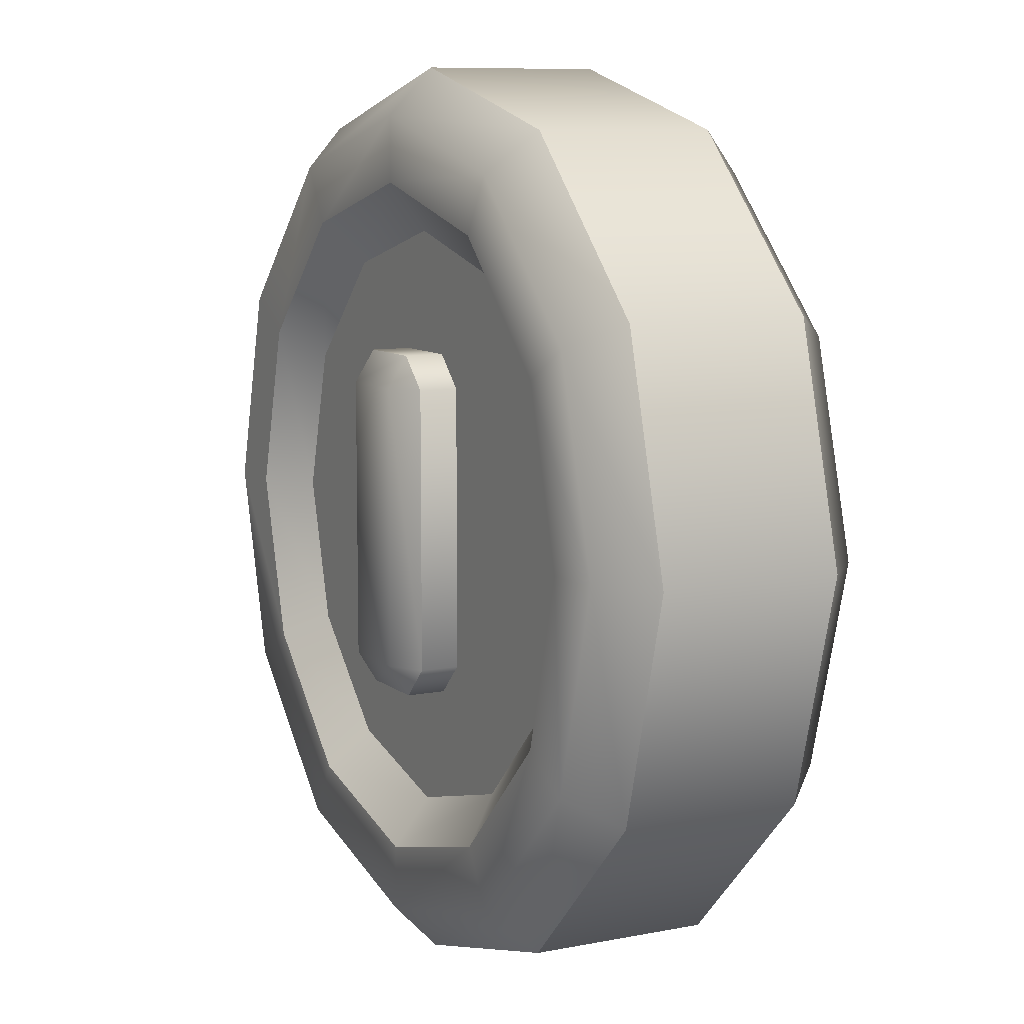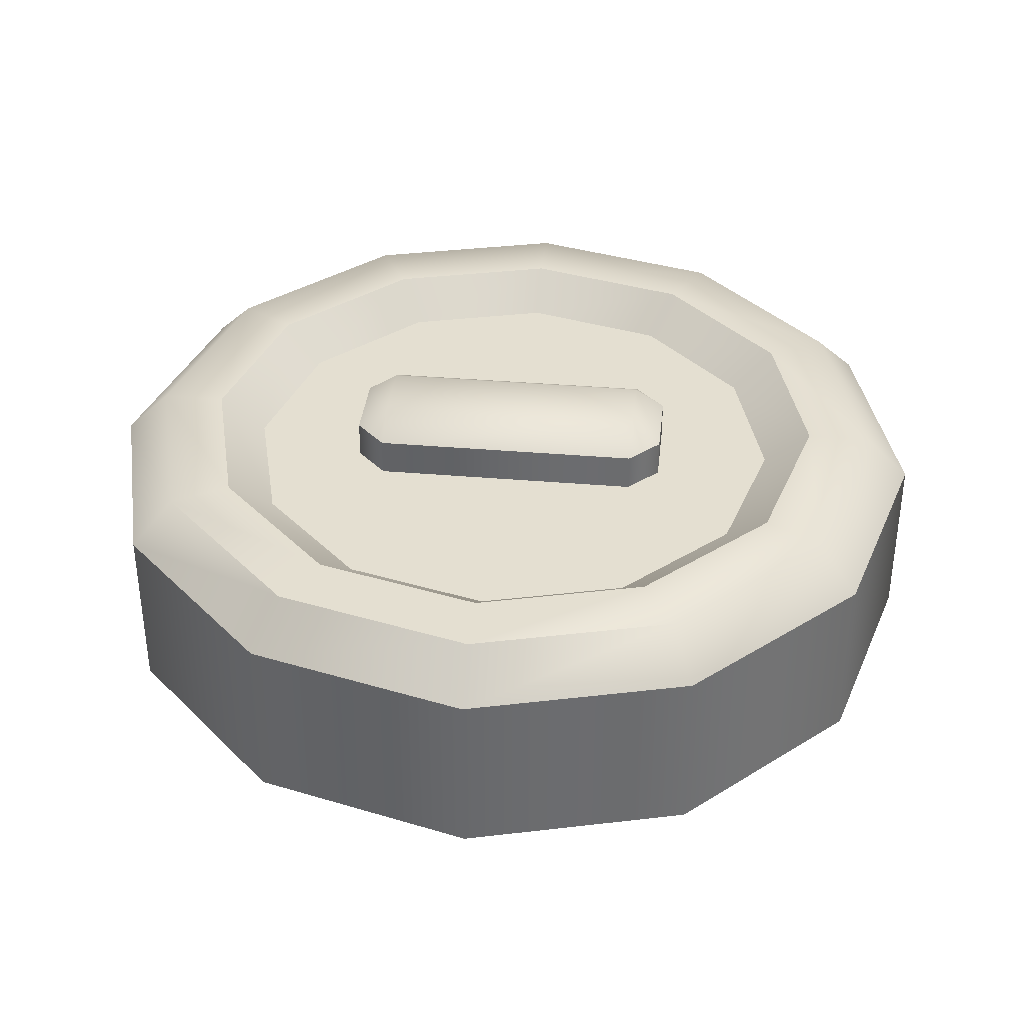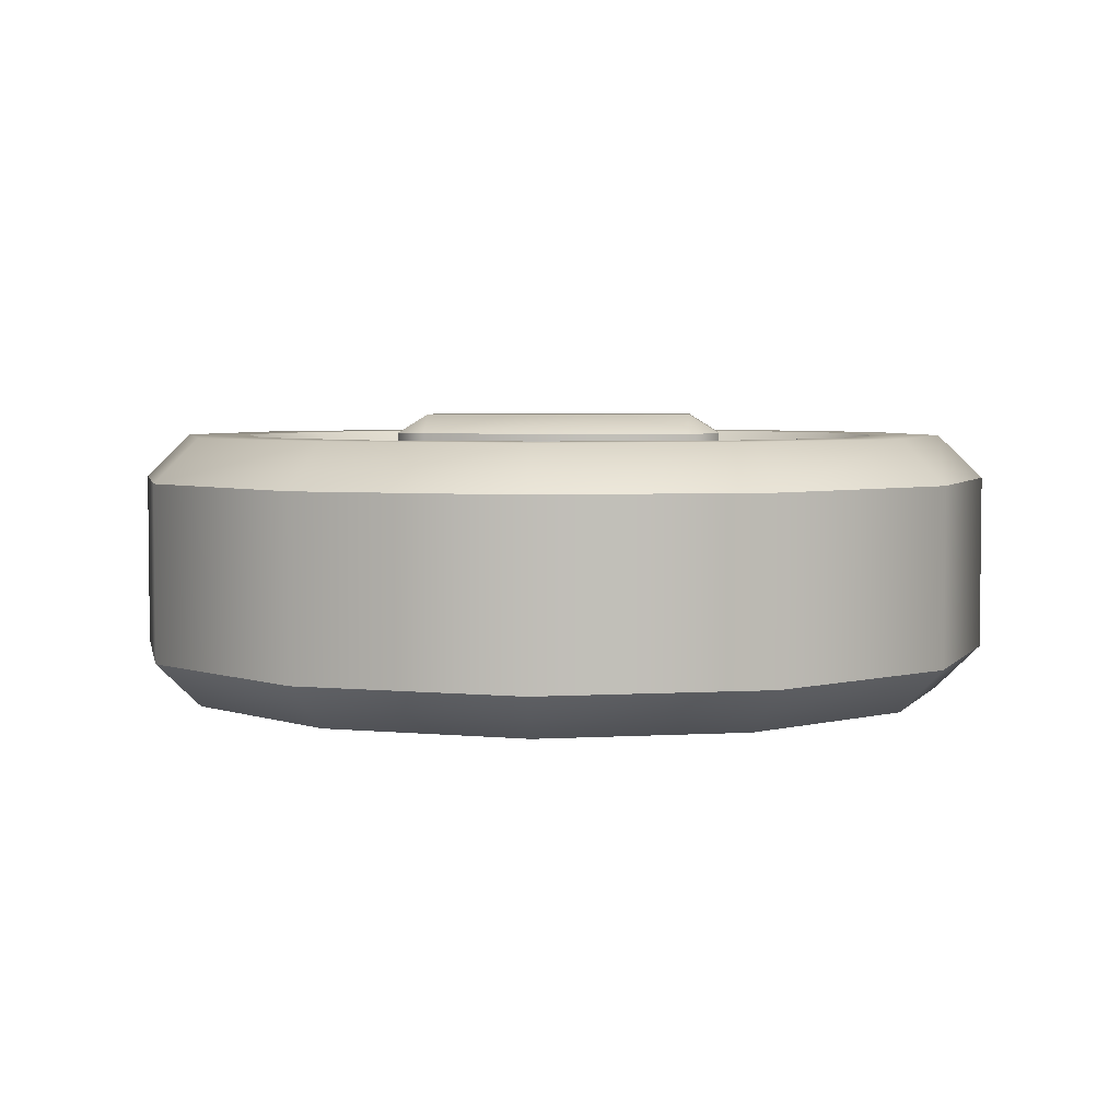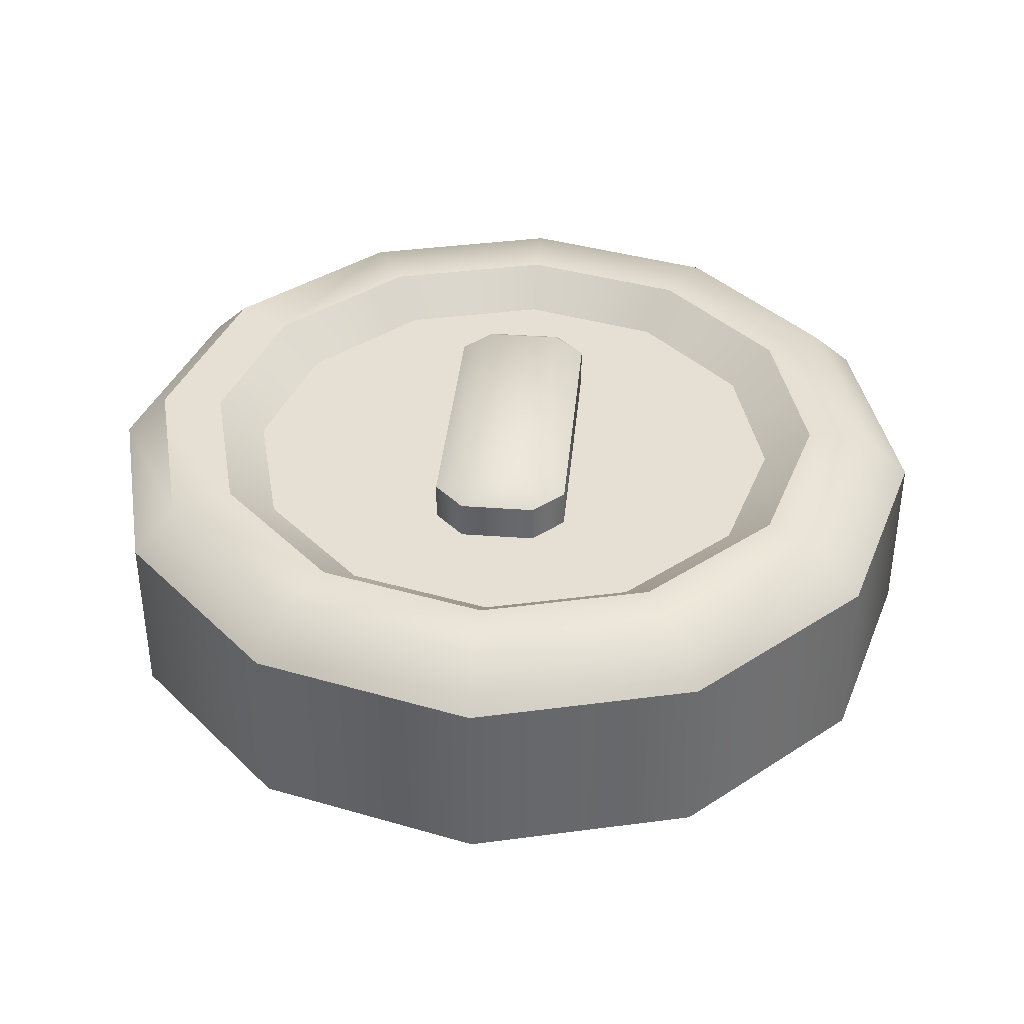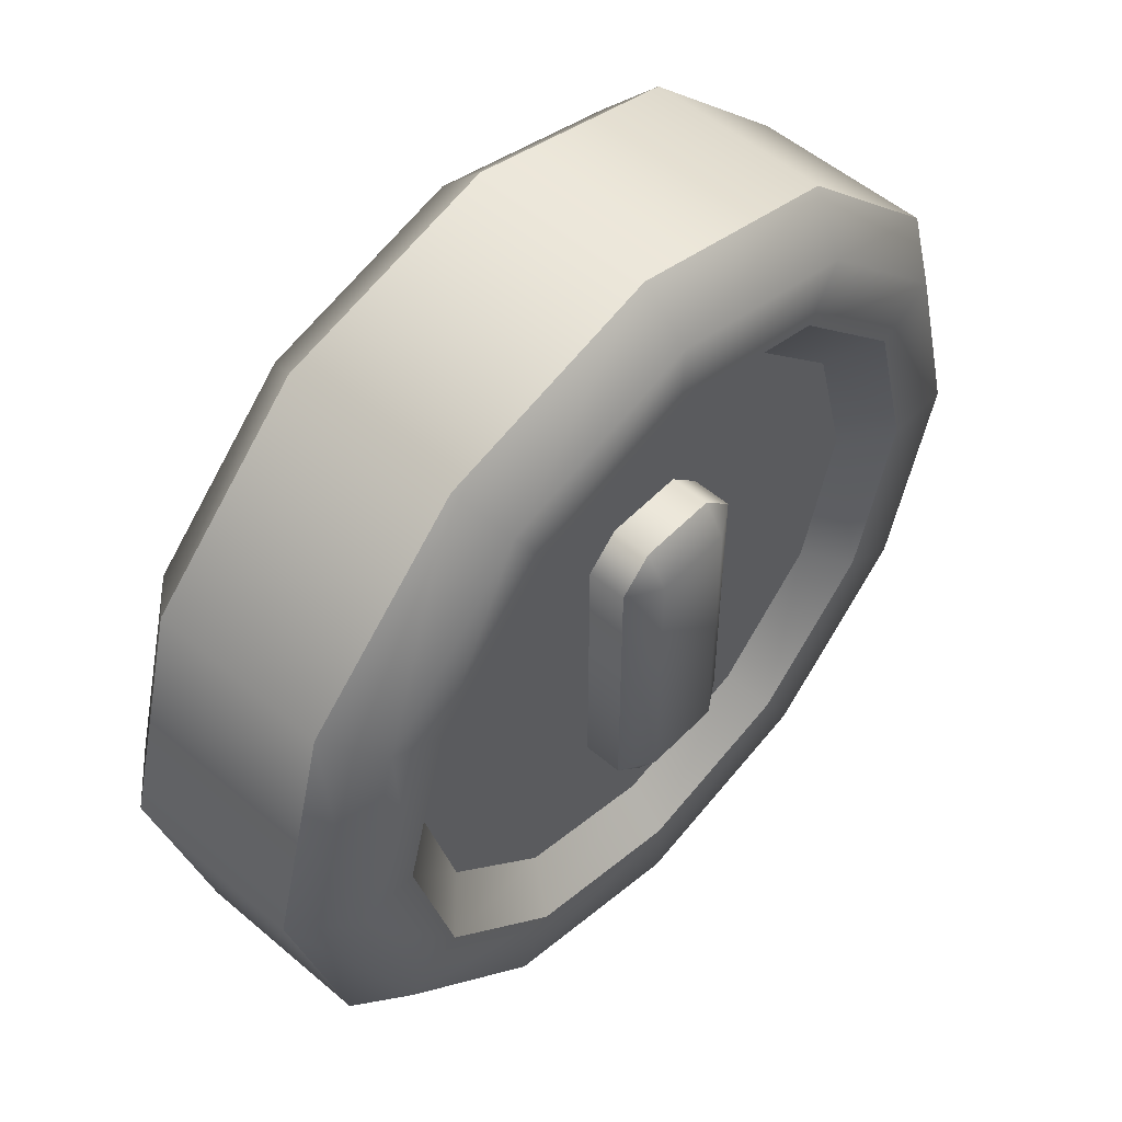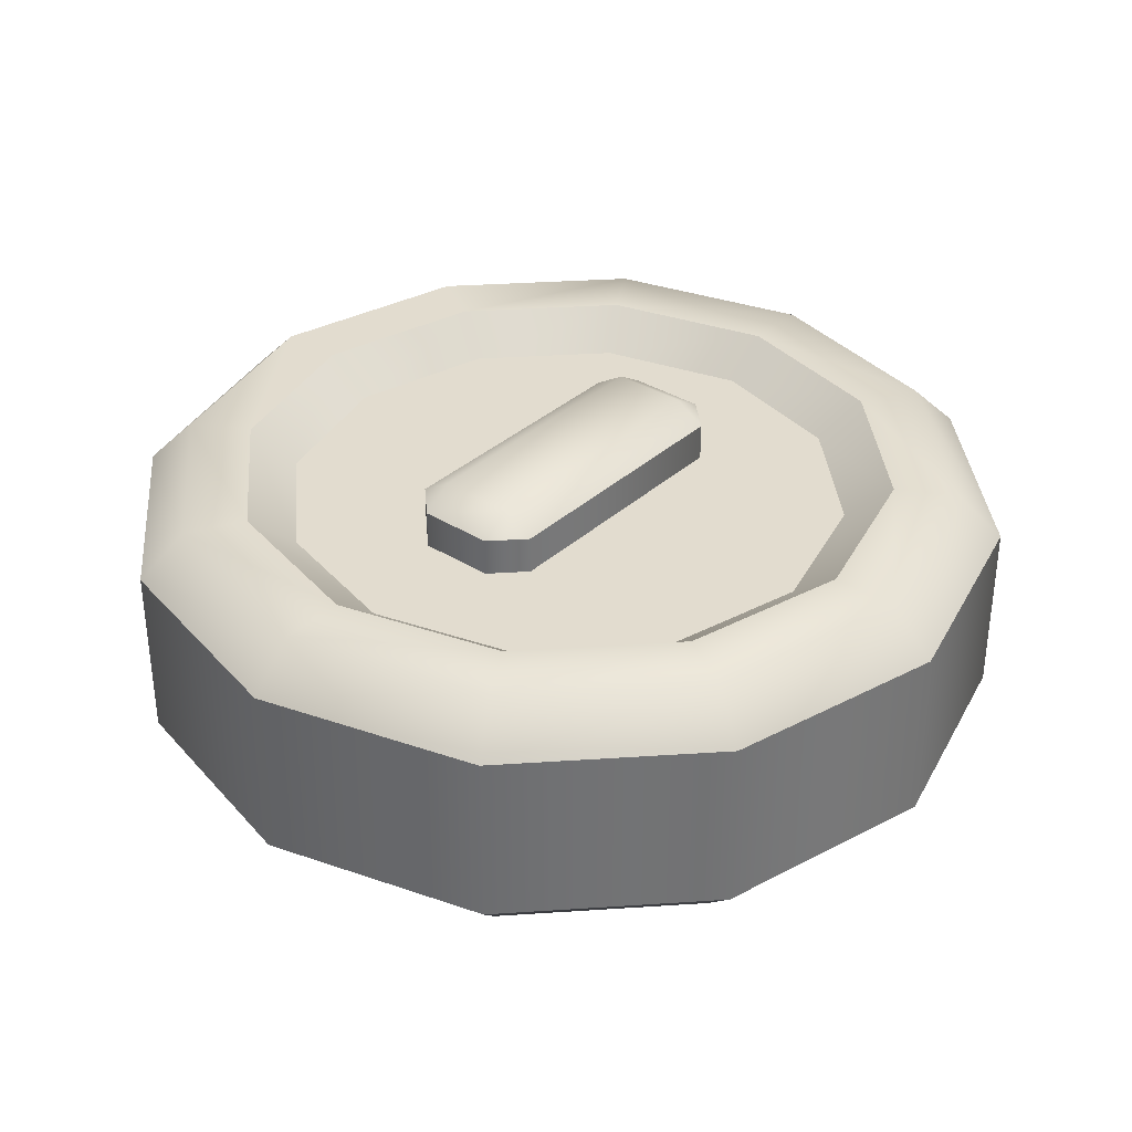
<metadata>
{"format":"obj","ext":"obj","renderer":"f3d","projection":"perspective","resolution":1024,"background":"white","views":[{"elev":9.0,"azim":62.3,"up":"+Y"},{"elev":36.7,"azim":-83.7,"up":"+Z"},{"elev":4.1,"azim":93.7,"up":"+Z"},{"elev":37.9,"azim":5.4,"up":"+Z"},{"elev":53.1,"azim":132.4,"up":"+Y"},{"elev":34.7,"azim":39.9,"up":"+Z"}]}
</metadata>
<code>
o Coin_A_Cylinder
v 0 0.3757 -0.15
v 0 0.5 -0.1
v 0 0.3757 0.15
v 0 0.5 0.1
v 0.1878 0.3254 -0.15
v 0.25 0.433 -0.1
v 0.1878 0.3254 0.15
v 0.25 0.433 0.1
v 0.3254 0.1878 -0.15
v 0.433 0.25 -0.1
v 0.3254 0.1878 0.15
v 0.433 0.25 0.1
v 0.3757 -0 -0.15
v 0.5 -0 -0.1
v 0.3757 -0 0.15
v 0.5 -0 0.1
v 0.3254 -0.1878 -0.15
v 0.433 -0.25 -0.1
v 0.3254 -0.1878 0.15
v 0.433 -0.25 0.1
v 0.1878 -0.3254 -0.15
v 0.25 -0.433 -0.1
v 0.1878 -0.3254 0.15
v 0.25 -0.433 0.1
v -0 -0.3757 -0.15
v -0 -0.5 -0.1
v -0 -0.3757 0.15
v -0 -0.5 0.1
v -0.1878 -0.3254 -0.15
v -0.25 -0.433 -0.1
v -0.1878 -0.3254 0.15
v -0.25 -0.433 0.1
v -0.3254 -0.1878 -0.15
v -0.433 -0.25 -0.1
v -0.3254 -0.1878 0.15
v -0.433 -0.25 0.1
v -0.3757 0 -0.15
v -0.5 0 -0.1
v -0.3757 0 0.15
v -0.5 0 0.1
v -0.3254 0.1878 -0.15
v -0.433 0.25 -0.1
v -0.3254 0.1878 0.15
v -0.433 0.25 0.1
v -0.1878 0.3254 -0.15
v -0.25 0.433 -0.1
v -0.1878 0.3254 0.15
v -0.25 0.433 0.1
v 0.2241 0.3882 -0.15
v 0 0.4482 -0.15
v 0 0.4482 0.15
v 0.2241 0.3882 0.15
v 0.3882 0.2241 -0.15
v 0.3882 0.2241 0.15
v 0.4482 -0 -0.15
v 0.4482 -0 0.15
v 0.3882 -0.2241 -0.15
v 0.3882 -0.2241 0.15
v 0.2241 -0.3882 -0.15
v 0.2241 -0.3882 0.15
v -0 -0.4482 -0.15
v -0 -0.4482 0.15
v -0.2241 -0.3882 -0.15
v -0.2241 -0.3882 0.15
v -0.3882 -0.2241 -0.15
v -0.3882 -0.2241 0.15
v -0.4482 0 -0.15
v -0.4482 -0 0.15
v -0.3882 0.2241 -0.15
v -0.3882 0.2241 0.15
v -0.2241 0.3882 -0.15
v -0.2241 0.3882 0.15
v -0 -0 -0.1094
v -0 -0 0.1094
v 0.1613 0.2793 -0.1094
v 0 0.3225 -0.1094
v 0.2793 0.1613 -0.1094
v 0.3225 -0 -0.1094
v 0.2793 -0.1613 -0.1094
v 0.1613 -0.2793 -0.1094
v -0 -0.3225 -0.1094
v -0.1613 -0.2793 -0.1094
v -0.2793 -0.1613 -0.1094
v -0.3225 -0 -0.1094
v -0.2793 0.1613 -0.1094
v -0.1613 0.2793 -0.1094
v 0 0.3225 0.1094
v 0.1613 0.2793 0.1094
v 0.2793 0.1613 0.1094
v 0.3225 -0 0.1094
v 0.2793 -0.1613 0.1094
v 0.1613 -0.2793 0.1094
v -0 -0.3225 0.1094
v -0.1613 -0.2793 0.1094
v -0.2793 -0.1613 0.1094
v -0.3225 -0 0.1094
v -0.2793 0.1613 0.1094
v -0.1613 0.2793 0.1094
v 0.04293 0.1894 -0.1526
v 0.0781 0.1542 -0.1526
v 0.04293 0.1542 -0.1746
v 0.04293 -0.1894 -0.1526
v 0.04293 -0.1542 -0.1746
v 0.0781 -0.1542 -0.1526
v 0.04293 0.1894 0.1526
v 0.04293 0.1542 0.1746
v 0.0781 0.1542 0.1526
v 0.04293 -0.1894 0.1526
v 0.0781 -0.1542 0.1526
v 0.04293 -0.1542 0.1746
v -0.04289 0.1894 -0.1526
v -0.04289 0.1542 -0.1746
v -0.07806 0.1542 -0.1526
v -0.04289 -0.1894 -0.1526
v -0.07806 -0.1542 -0.1526
v -0.04289 -0.1542 -0.1746
v -0.04289 0.1542 0.1746
v -0.04289 0.1894 0.1526
v -0.07806 0.1542 0.1526
v -0.04289 -0.1894 0.1526
v -0.04289 -0.1542 0.1746
v -0.07806 -0.1542 0.1526
f 46 48 4 2
f 10 12 16 14
f 14 16 20 18
f 18 20 24 22
f 22 24 28 26
f 26 28 32 30
f 30 32 36 34
f 34 36 40 38
f 38 40 44 42
f 42 44 48 46
f 6 8 12 10
f 15 11 89 90
f 2 4 8 6
f 2 6 49 50
f 8 4 51 52
f 6 10 53 49
f 12 8 52 54
f 10 14 55 53
f 16 12 54 56
f 14 18 57 55
f 20 16 56 58
f 18 22 59 57
f 24 20 58 60
f 22 26 61 59
f 28 24 60 62
f 26 30 63 61
f 32 28 62 64
f 30 34 65 63
f 36 32 64 66
f 34 38 67 65
f 40 36 66 68
f 38 42 69 67
f 44 40 68 70
f 42 46 71 69
f 48 44 70 72
f 46 2 50 71
f 4 48 72 51
f 25 29 82 81
f 5 1 50 49
f 3 7 52 51
f 9 5 49 53
f 7 11 54 52
f 13 9 53 55
f 11 15 56 54
f 17 13 55 57
f 15 19 58 56
f 21 17 57 59
f 19 23 60 58
f 25 21 59 61
f 23 27 62 60
f 29 25 61 63
f 27 31 64 62
f 33 29 63 65
f 31 35 66 64
f 37 33 65 67
f 35 39 68 66
f 41 37 67 69
f 39 43 70 68
f 45 41 69 71
f 43 47 72 70
f 1 45 71 50
f 47 3 51 72
f 41 45 86 85
f 31 27 93 94
f 13 17 79 78
f 47 43 97 98
f 29 33 83 82
f 19 15 90 91
f 45 1 76 86
f 1 5 75 76
f 35 31 94 95
f 17 21 80 79
f 3 47 98 87
f 7 3 87 88
f 33 37 84 83
f 23 19 91 92
f 5 9 77 75
f 39 35 95 96
f 21 25 81 80
f 11 7 88 89
f 37 41 85 84
f 27 23 92 93
f 9 13 78 77
f 43 39 96 97
f 73 76 75
f 73 75 77
f 73 77 78
f 73 78 79
f 73 79 80
f 73 80 81
f 73 81 82
f 73 82 83
f 73 83 84
f 73 84 85
f 73 85 86
f 73 86 76
f 74 88 87
f 74 89 88
f 74 90 89
f 74 91 90
f 74 92 91
f 74 93 92
f 74 94 93
f 74 95 94
f 74 96 95
f 74 97 96
f 74 98 97
f 74 87 98
f 114 102 108 120
f 110 106 117 121
f 122 119 113 115
f 116 112 101 103
f 99 111 118 105
f 99 100 101
f 102 103 104
f 105 106 107
f 108 109 110
f 111 112 113
f 114 115 116
f 117 118 119
f 120 121 122
f 105 118 117 106
f 120 108 110 121
f 106 110 109 107
f 99 105 107 100
f 108 102 104 109
f 100 104 103 101
f 111 99 101 112
f 102 114 116 103
f 112 116 115 113
f 118 111 113 119
f 121 117 119 122
f 114 120 122 115
f 104 100 107 109

</code>
